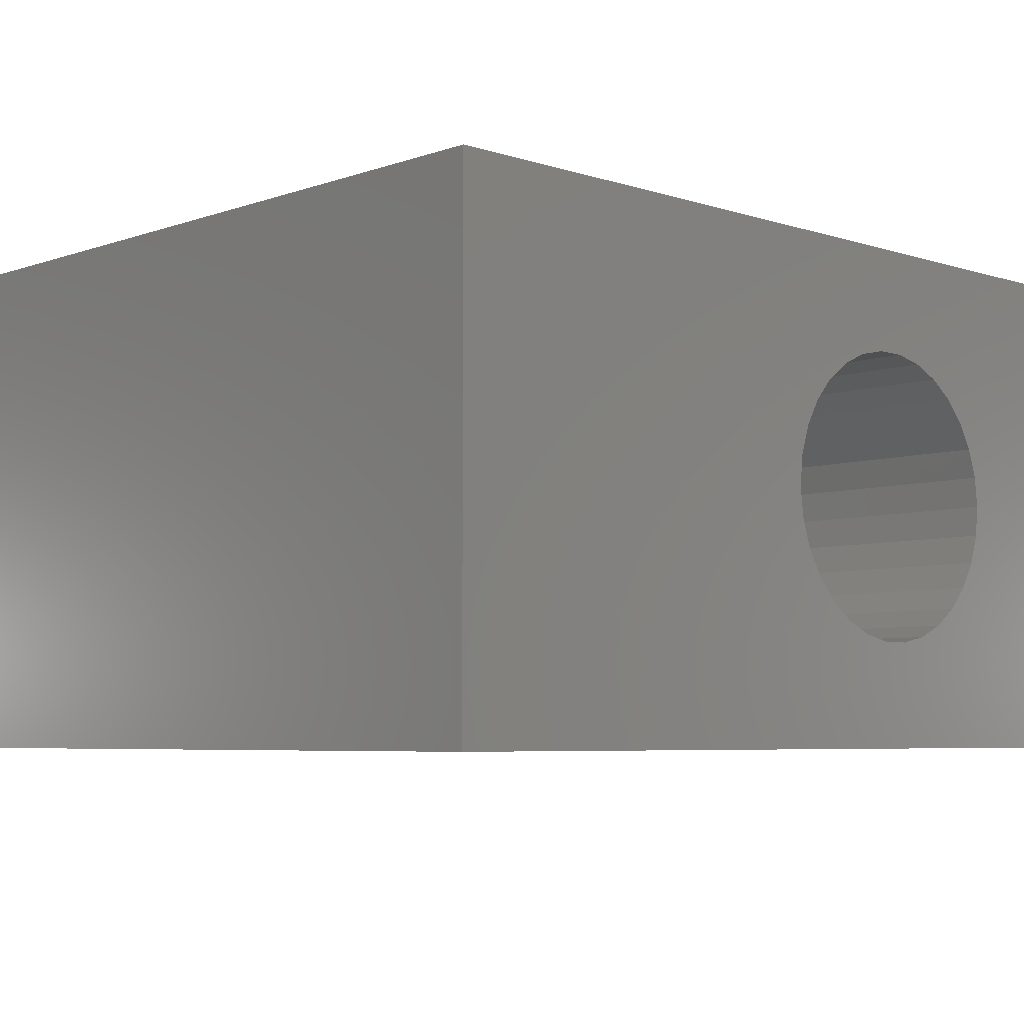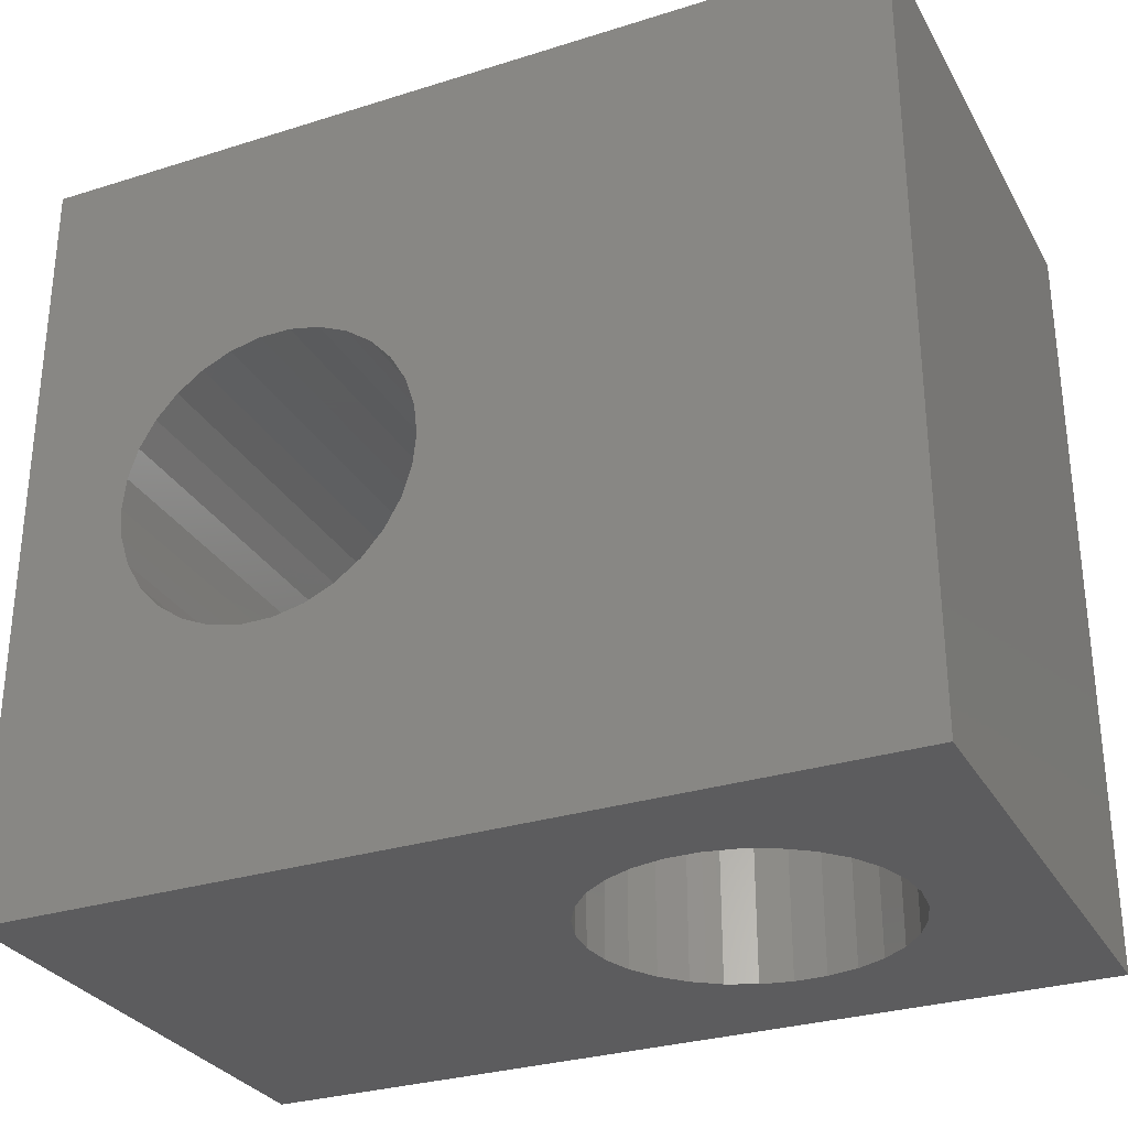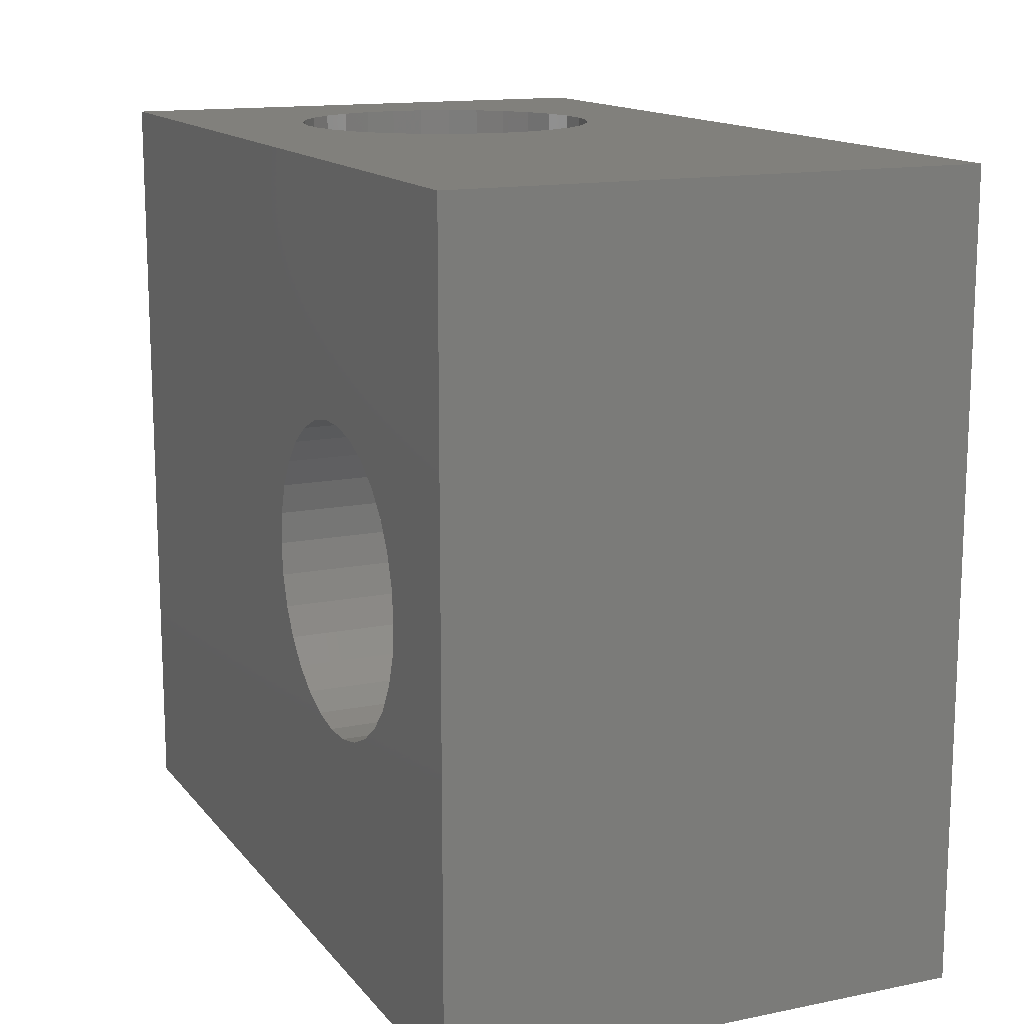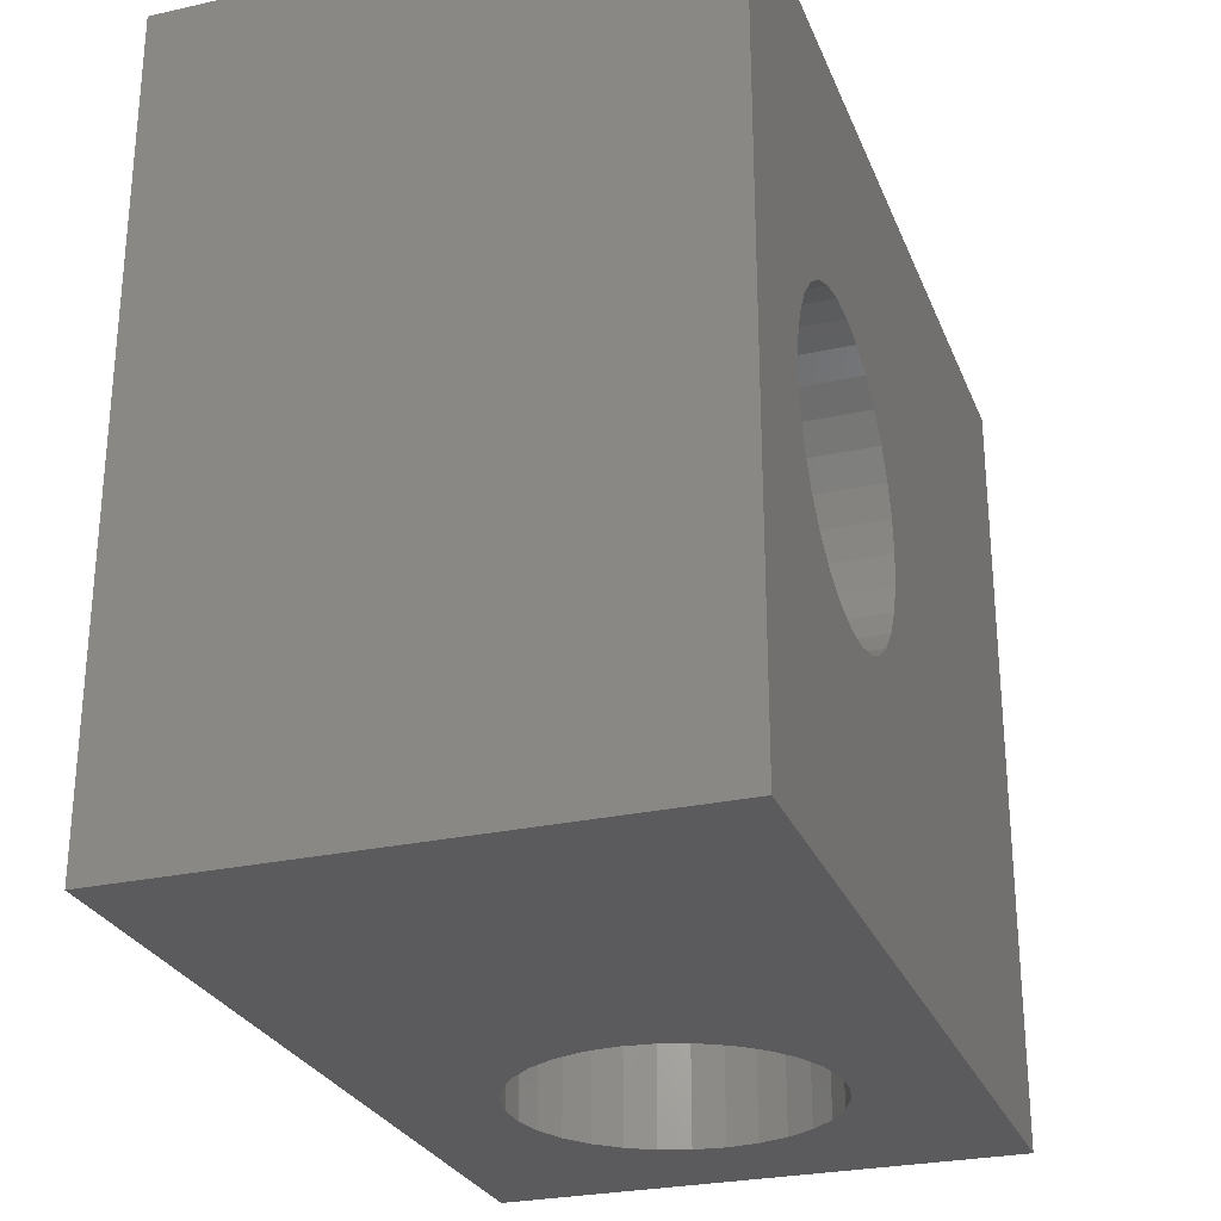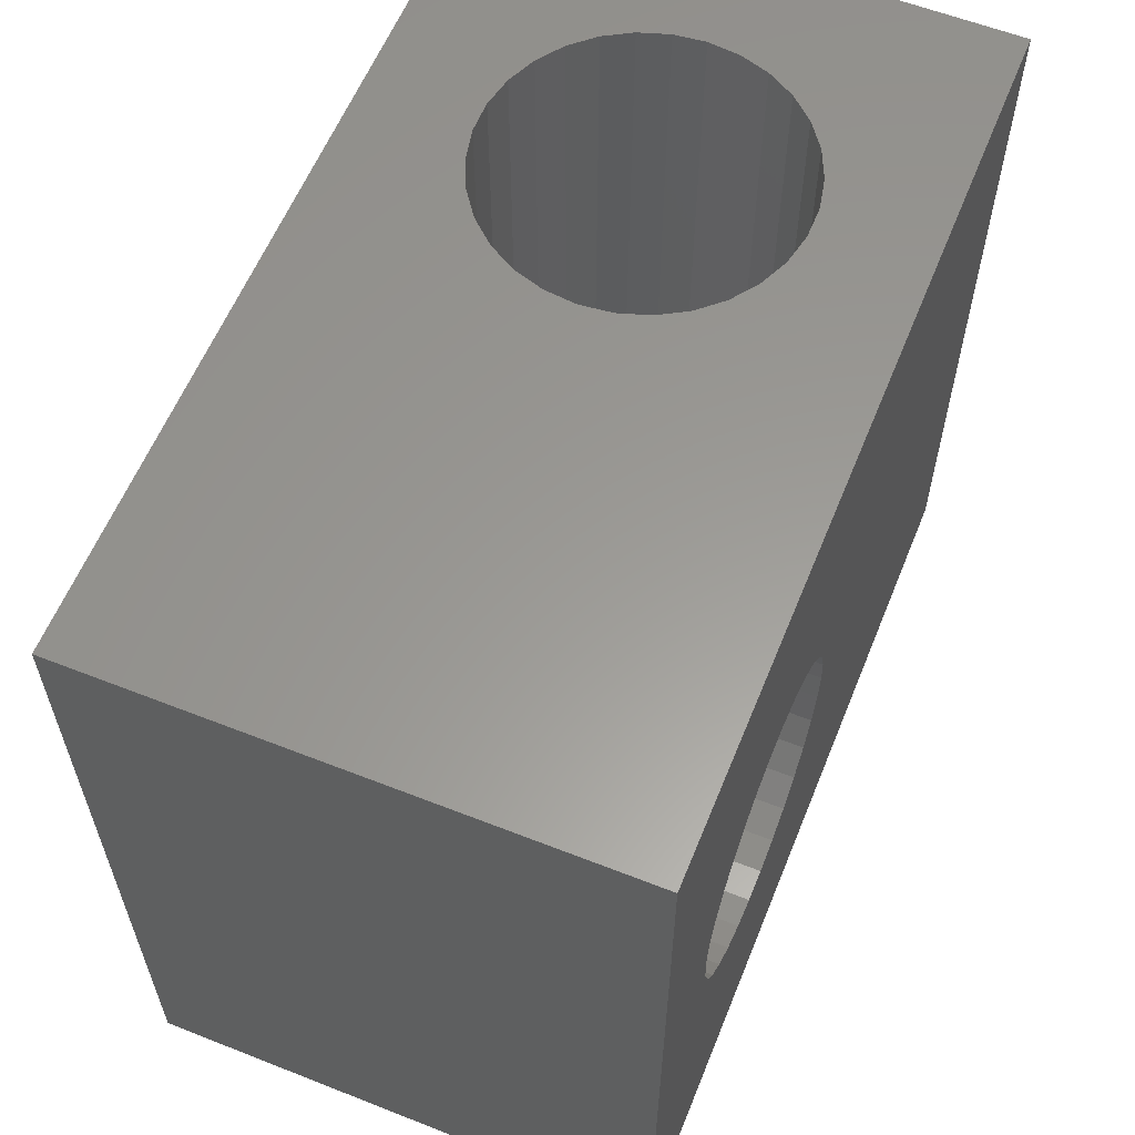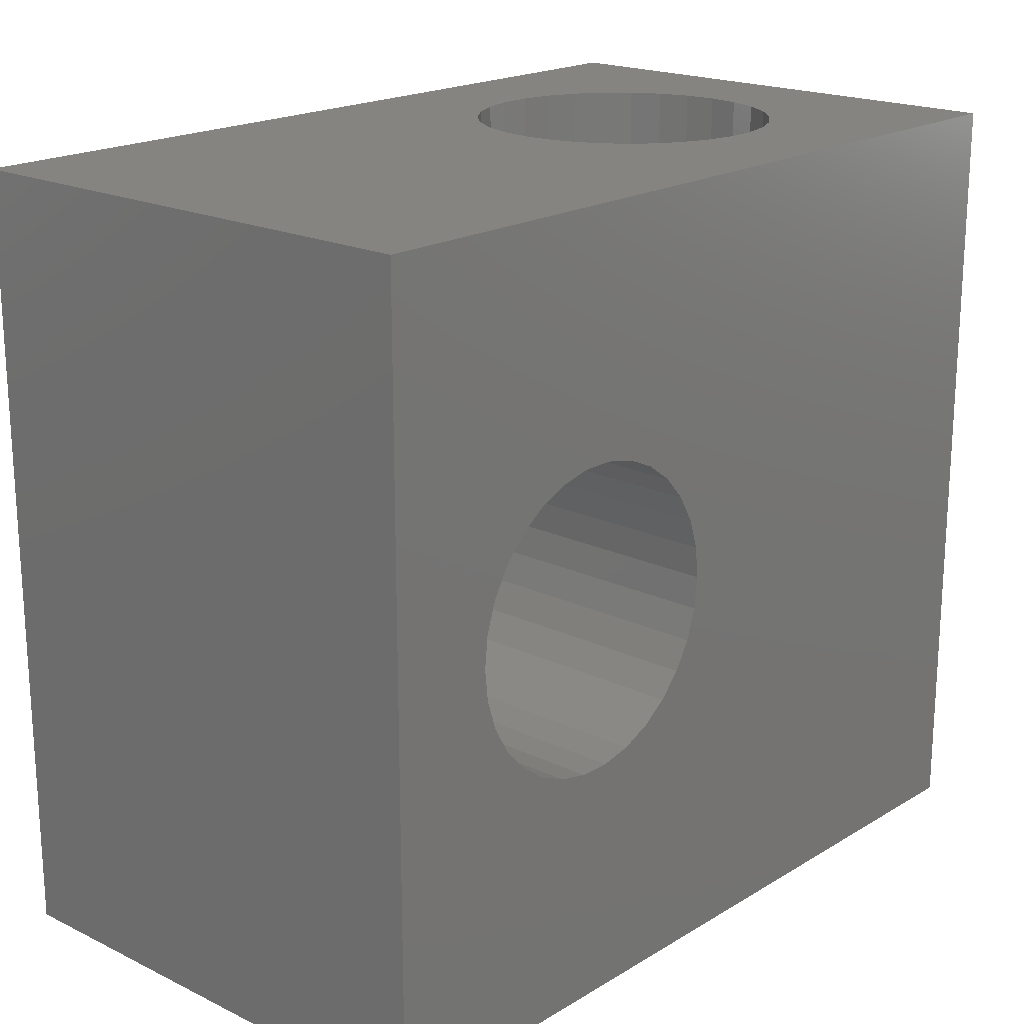
<metadata>
{"format":"stl","ext":"stl","renderer":"f3d","projection":"perspective","resolution":1024,"background":"white","views":[{"elev":-5.7,"azim":136.1,"up":"+Y"},{"elev":-29.9,"azim":-155.3,"up":"+Z"},{"elev":14.1,"azim":65.8,"up":"+Z"},{"elev":-27.2,"azim":108.9,"up":"+Z"},{"elev":59.6,"azim":112.0,"up":"+Z"},{"elev":19.4,"azim":131.9,"up":"+Z"}]}
</metadata>
<code>
# stl→obj: 132 verts, 268 faces
v 0 0 0
v 0 6 9
v 0 6 0
v 0 0 9
v 10 6 9
v 4.75 3 9
v 10 0 9
v 4.712 3.364 9
v 4.599 3.712 9
v 4.416 4.029 9
v 4.171 4.301 9
v 3.875 4.516 9
v 3.541 4.664 9
v 3.183 4.74 9
v 1.288 3.364 9
v 1.25 3 9
v 1.401 3.712 9
v 1.584 4.029 9
v 1.829 4.301 9
v 2.125 4.516 9
v 2.459 4.664 9
v 2.817 4.74 9
v 4.712 2.636 9
v 4.599 2.288 9
v 4.416 1.971 9
v 4.171 1.7 9
v 3.875 1.484 9
v 3.541 1.336 9
v 3.183 1.26 9
v 2.817 1.26 9
v 1.288 2.636 9
v 2.459 1.336 9
v 2.125 1.484 9
v 1.829 1.7 9
v 1.584 1.971 9
v 1.401 2.288 9
v 10 6 0
v 10 0 0
v 6.817 6 6.24
v 7.183 6 6.24
v 7.541 6 6.164
v 7.875 6 6.016
v 8.171 6 5.801
v 8.416 6 5.529
v 8.599 6 5.212
v 8.712 6 4.864
v 8.719 6 4.791
v 8.75 6 4.5
v 8.742 6 4.427
v 7.183 6 2.76
v 6.817 6 2.76
v 7.541 6 2.836
v 7.875 6 2.984
v 8.171 6 3.2
v 8.416 6 3.471
v 8.599 6 3.788
v 8.712 6 4.136
v 6.459 6 6.164
v 6.125 6 6.016
v 5.829 6 5.801
v 5.584 6 5.529
v 5.401 6 5.212
v 5.288 6 4.864
v 5.25 6 4.5
v 5.288 6 4.136
v 5.401 6 3.788
v 5.584 6 3.471
v 5.829 6 3.2
v 6.459 6 2.836
v 6.125 6 2.984
v 4.75 3 0
v 4.712 2.636 0
v 4.599 2.288 0
v 4.416 1.971 0
v 4.171 1.7 0
v 3.875 1.484 0
v 3.541 1.336 0
v 3.183 1.26 0
v 1.288 2.636 0
v 1.25 3 0
v 1.401 2.288 0
v 1.584 1.971 0
v 1.829 1.7 0
v 2.125 1.484 0
v 2.459 1.336 0
v 2.817 1.26 0
v 4.712 3.364 0
v 4.599 3.712 0
v 4.416 4.029 0
v 4.171 4.301 0
v 3.875 4.516 0
v 3.541 4.664 0
v 3.183 4.74 0
v 2.817 4.74 0
v 1.288 3.364 0
v 2.459 4.664 0
v 2.125 4.516 0
v 1.829 4.301 0
v 1.584 4.029 0
v 1.401 3.712 0
v 6.459 0 6.164
v 6.817 0 6.24
v 6.125 0 6.016
v 5.829 0 5.801
v 5.584 0 5.529
v 5.401 0 5.212
v 5.288 0 4.864
v 5.25 0 4.5
v 5.288 0 4.136
v 5.401 0 3.788
v 5.584 0 3.471
v 6.459 0 2.836
v 6.817 0 2.76
v 6.125 0 2.984
v 5.829 0 3.2
v 7.183 0 6.24
v 7.541 0 6.164
v 7.875 0 6.016
v 8.171 0 5.801
v 8.416 0 5.529
v 8.599 0 5.212
v 8.712 0 4.864
v 8.742 0 4.573
v 8.75 0 4.5
v 8.719 0 4.209
v 8.712 0 4.136
v 7.183 0 2.76
v 8.599 0 3.788
v 8.416 0 3.471
v 8.171 0 3.2
v 7.875 0 2.984
v 7.541 0 2.836
f 1 2 3
f 2 1 4
f 5 6 7
f 5 8 6
f 5 9 8
f 5 10 9
f 5 11 10
f 5 12 11
f 5 13 12
f 5 14 13
f 2 14 5
f 15 2 16
f 17 2 15
f 18 2 17
f 19 2 18
f 20 2 19
f 21 2 20
f 22 2 21
f 14 2 22
f 23 7 6
f 24 7 23
f 25 7 24
f 26 7 25
f 27 7 26
f 28 7 27
f 29 7 28
f 4 29 30
f 4 16 2
f 16 4 31
f 29 4 7
f 32 4 30
f 33 4 32
f 34 4 33
f 35 4 34
f 36 4 35
f 31 4 36
f 7 37 5
f 37 7 38
f 39 5 40
f 5 41 40
f 5 42 41
f 5 43 42
f 5 44 43
f 5 45 44
f 5 46 45
f 5 47 46
f 5 48 47
f 37 48 5
f 48 37 49
f 50 37 51
f 52 37 50
f 53 37 52
f 54 37 53
f 55 37 54
f 56 37 55
f 57 37 56
f 49 37 57
f 58 5 39
f 5 58 2
f 59 2 58
f 60 2 59
f 61 2 60
f 62 2 61
f 63 2 62
f 64 2 63
f 3 64 65
f 3 65 66
f 3 66 67
f 3 67 68
f 37 69 51
f 3 69 37
f 69 3 70
f 64 3 2
f 70 3 68
f 38 71 37
f 38 72 71
f 38 73 72
f 38 74 73
f 38 75 74
f 38 76 75
f 38 77 76
f 38 78 77
f 1 78 38
f 79 1 80
f 81 1 79
f 82 1 81
f 83 1 82
f 84 1 83
f 85 1 84
f 86 1 85
f 78 1 86
f 87 37 71
f 88 37 87
f 89 37 88
f 90 37 89
f 91 37 90
f 92 37 91
f 93 37 92
f 3 93 94
f 3 80 1
f 80 3 95
f 93 3 37
f 96 3 94
f 97 3 96
f 98 3 97
f 99 3 98
f 100 3 99
f 95 3 100
f 101 7 4
f 7 101 102
f 4 103 101
f 4 104 103
f 4 105 104
f 4 106 105
f 4 107 106
f 4 108 107
f 1 108 4
f 108 1 109
f 109 1 110
f 110 1 111
f 112 38 113
f 38 112 1
f 114 1 112
f 115 1 114
f 111 1 115
f 116 7 102
f 117 7 116
f 118 7 117
f 119 7 118
f 120 7 119
f 121 7 120
f 122 7 121
f 123 7 122
f 124 7 123
f 38 124 125
f 38 125 126
f 113 38 127
f 124 38 7
f 128 38 126
f 129 38 128
f 130 38 129
f 131 38 130
f 132 38 131
f 127 38 132
f 88 10 89
f 10 88 9
f 71 8 87
f 8 71 6
f 89 11 90
f 11 89 10
f 93 13 14
f 13 93 92
f 98 20 19
f 20 98 97
f 87 9 88
f 9 87 8
f 91 11 12
f 11 91 90
f 96 22 21
f 22 96 94
f 92 12 13
f 12 92 91
f 31 80 16
f 80 31 79
f 15 100 17
f 100 15 95
f 18 98 19
f 98 18 99
f 97 21 20
f 21 97 96
f 17 99 18
f 99 17 100
f 73 23 72
f 23 73 24
f 85 33 32
f 33 85 84
f 34 82 35
f 82 34 83
f 75 25 74
f 25 75 26
f 72 6 71
f 6 72 23
f 94 14 22
f 14 94 93
f 16 95 15
f 95 16 80
f 36 79 31
f 79 36 81
f 84 34 33
f 34 84 83
f 76 28 27
f 28 76 77
f 75 27 26
f 27 75 76
f 86 32 30
f 32 86 85
f 77 29 28
f 29 77 78
f 35 81 36
f 81 35 82
f 74 24 73
f 24 74 25
f 78 30 29
f 30 78 86
f 122 47 123
f 47 122 46
f 122 45 46
f 45 122 121
f 123 48 124
f 48 123 47
f 101 39 102
f 39 101 58
f 118 43 119
f 43 118 42
f 105 62 61
f 62 105 106
f 104 59 103
f 59 104 60
f 129 56 55
f 56 129 128
f 121 44 45
f 44 121 120
f 116 41 117
f 41 116 40
f 117 42 118
f 42 117 41
f 106 63 62
f 63 106 107
f 103 58 101
f 58 103 59
f 128 57 56
f 57 128 126
f 52 131 53
f 131 52 132
f 53 130 54
f 130 53 131
f 120 43 44
f 43 120 119
f 102 40 116
f 40 102 39
f 107 64 63
f 64 107 108
f 108 65 64
f 65 108 109
f 104 61 60
f 61 104 105
f 70 112 69
f 112 70 114
f 68 114 70
f 114 68 115
f 110 67 66
f 67 110 111
f 111 68 67
f 68 111 115
f 109 66 65
f 66 109 110
f 50 132 52
f 132 50 127
f 125 57 126
f 57 125 49
f 124 49 125
f 49 124 48
f 130 55 54
f 55 130 129
f 69 113 51
f 113 69 112
f 51 127 50
f 127 51 113

</code>
